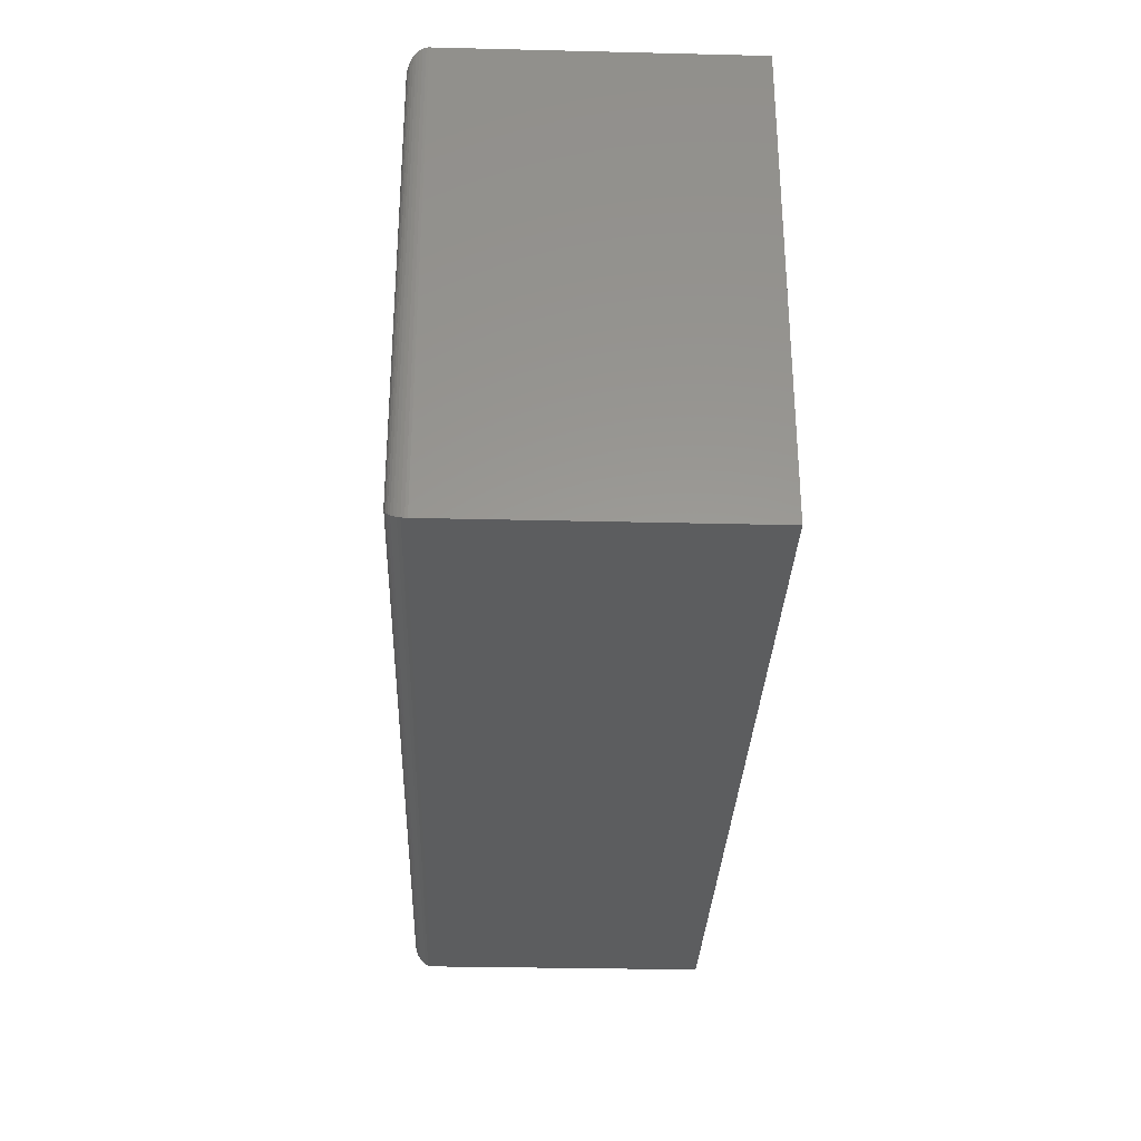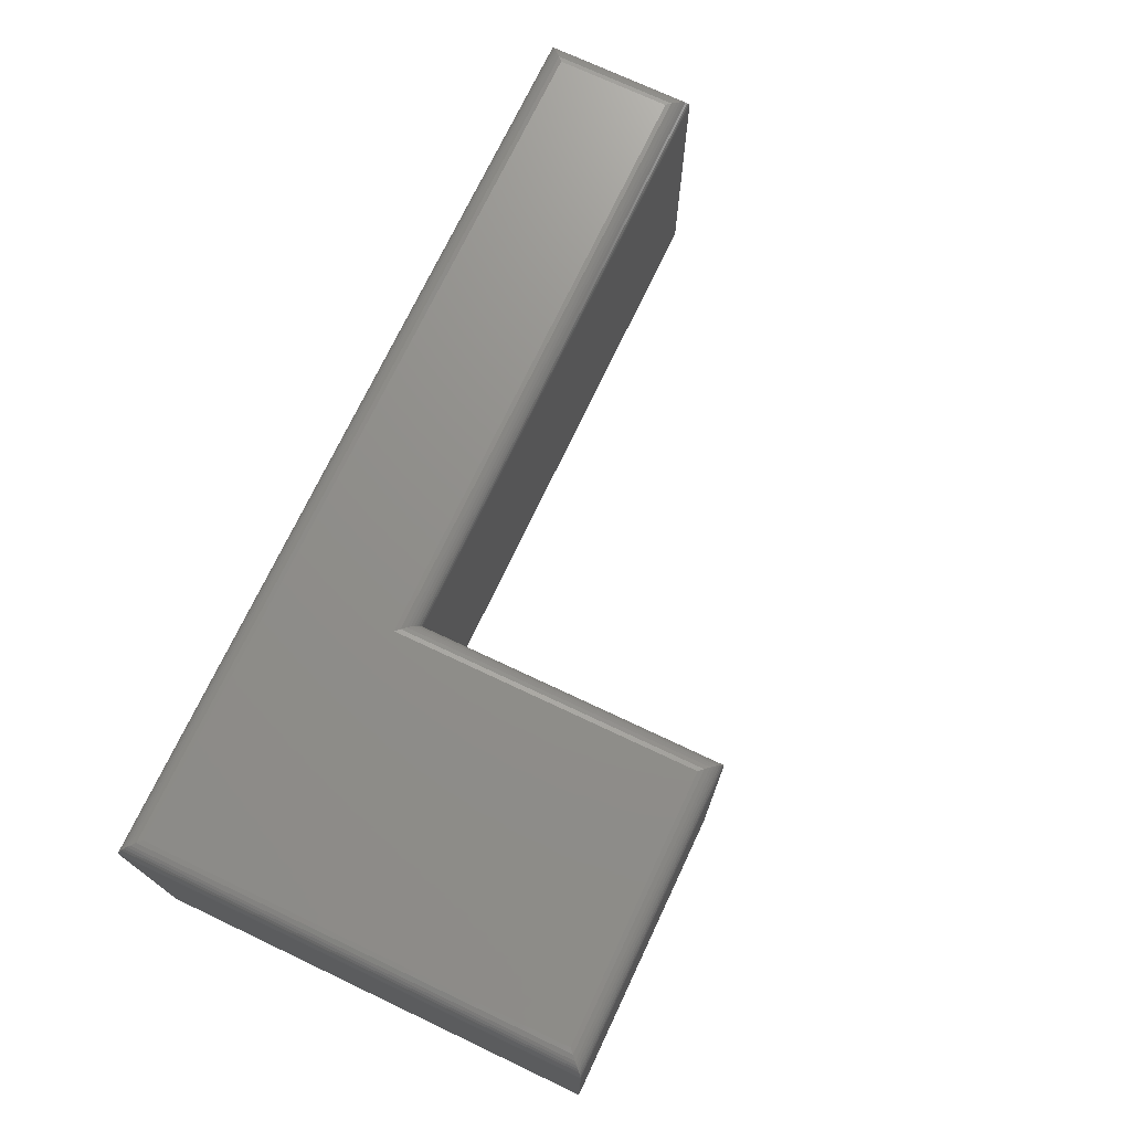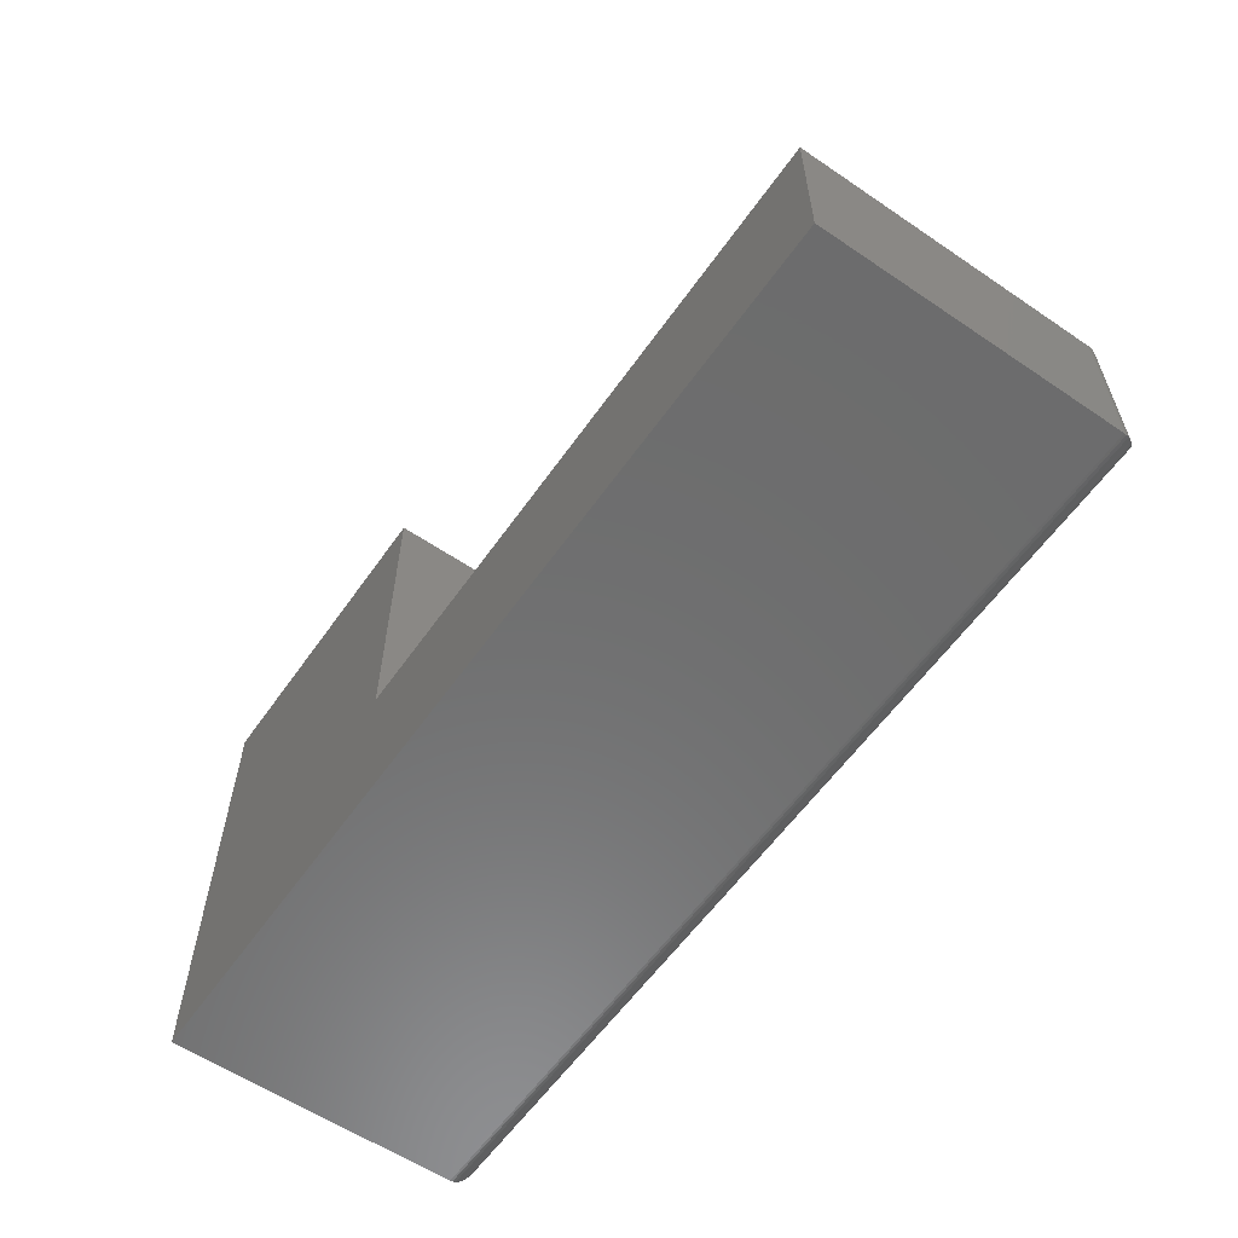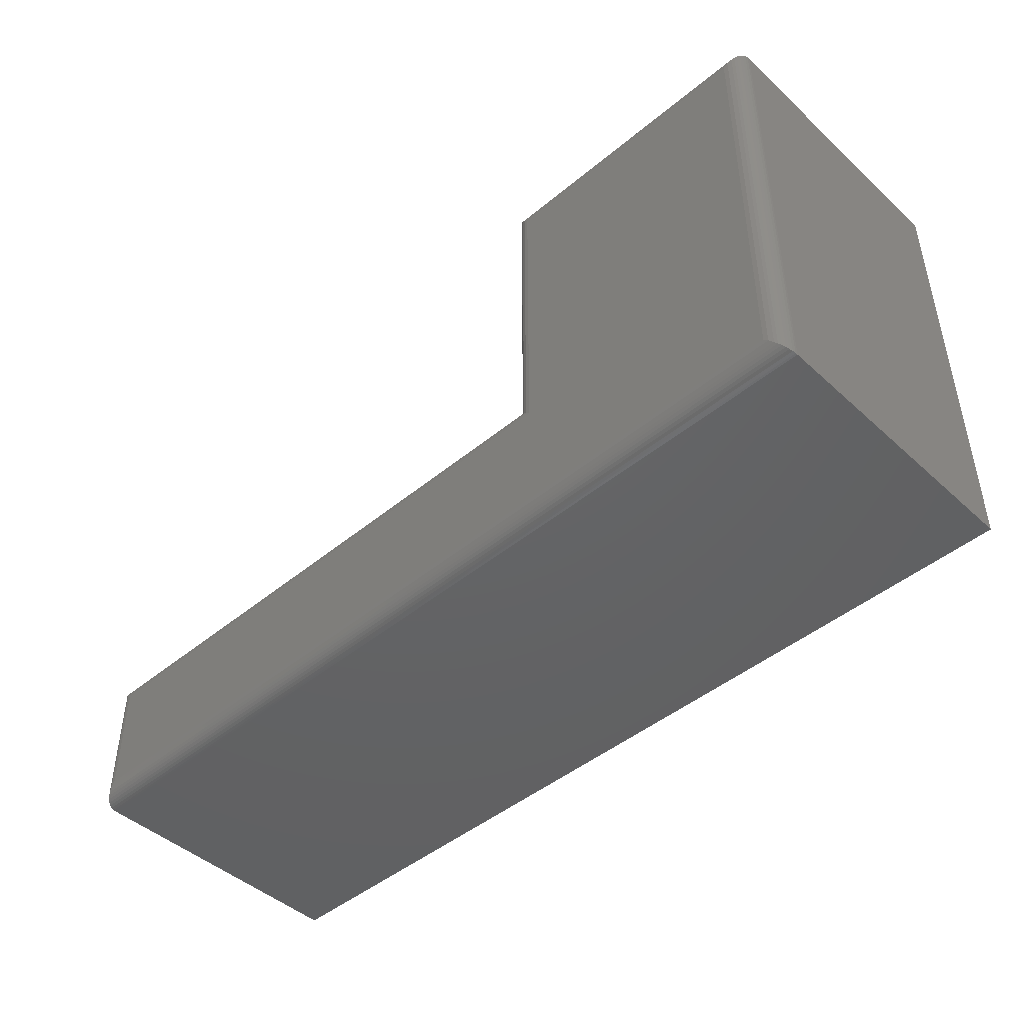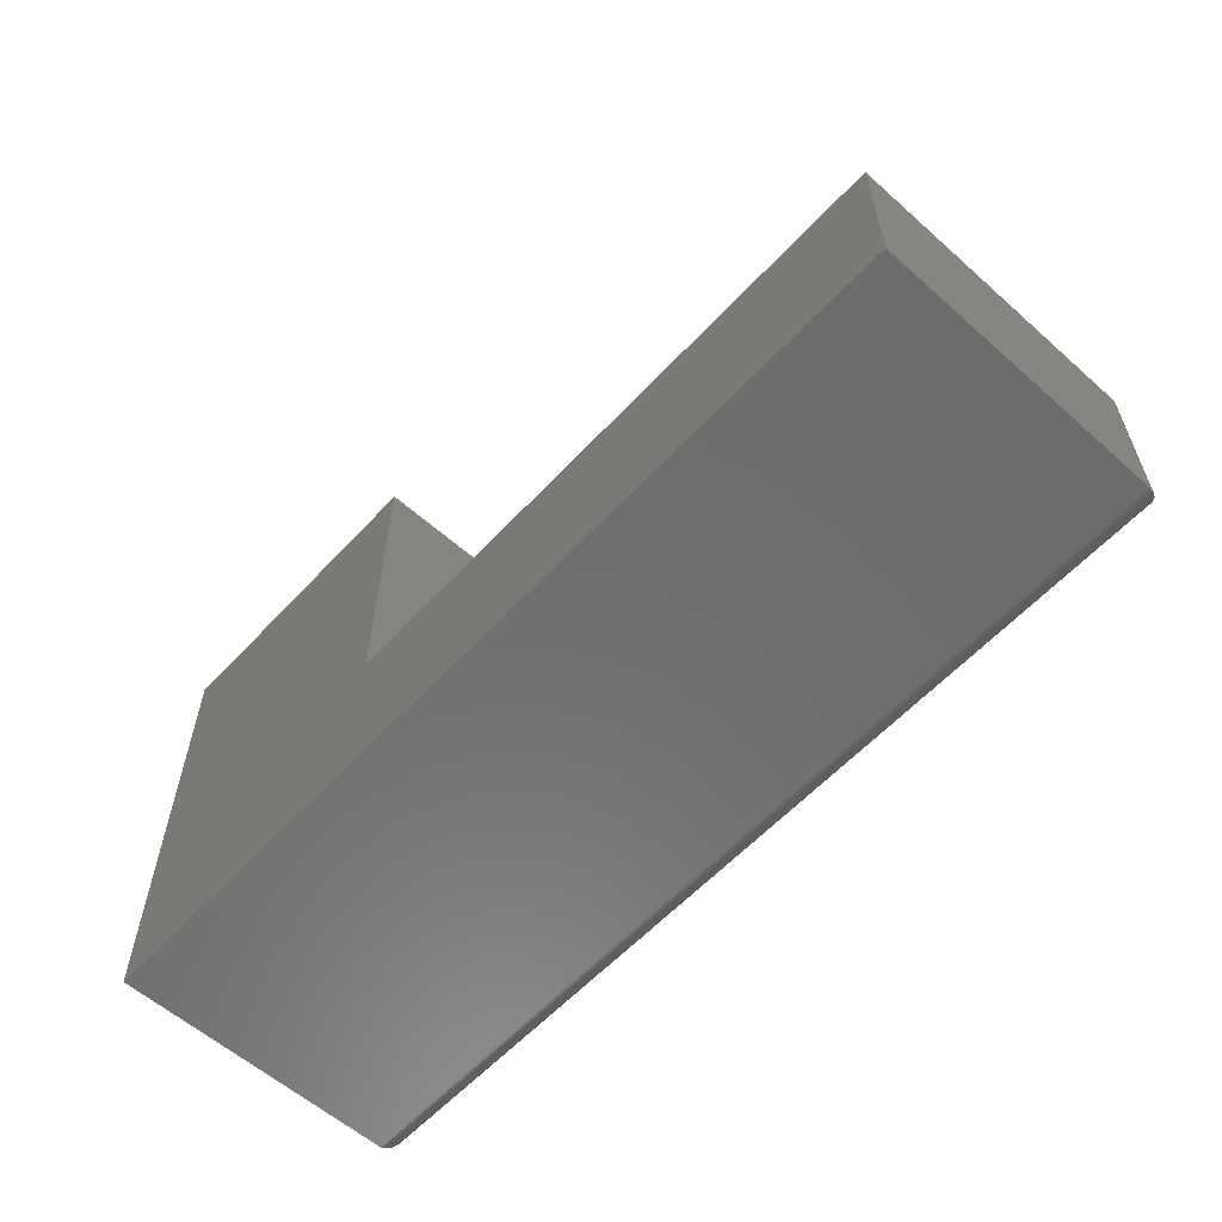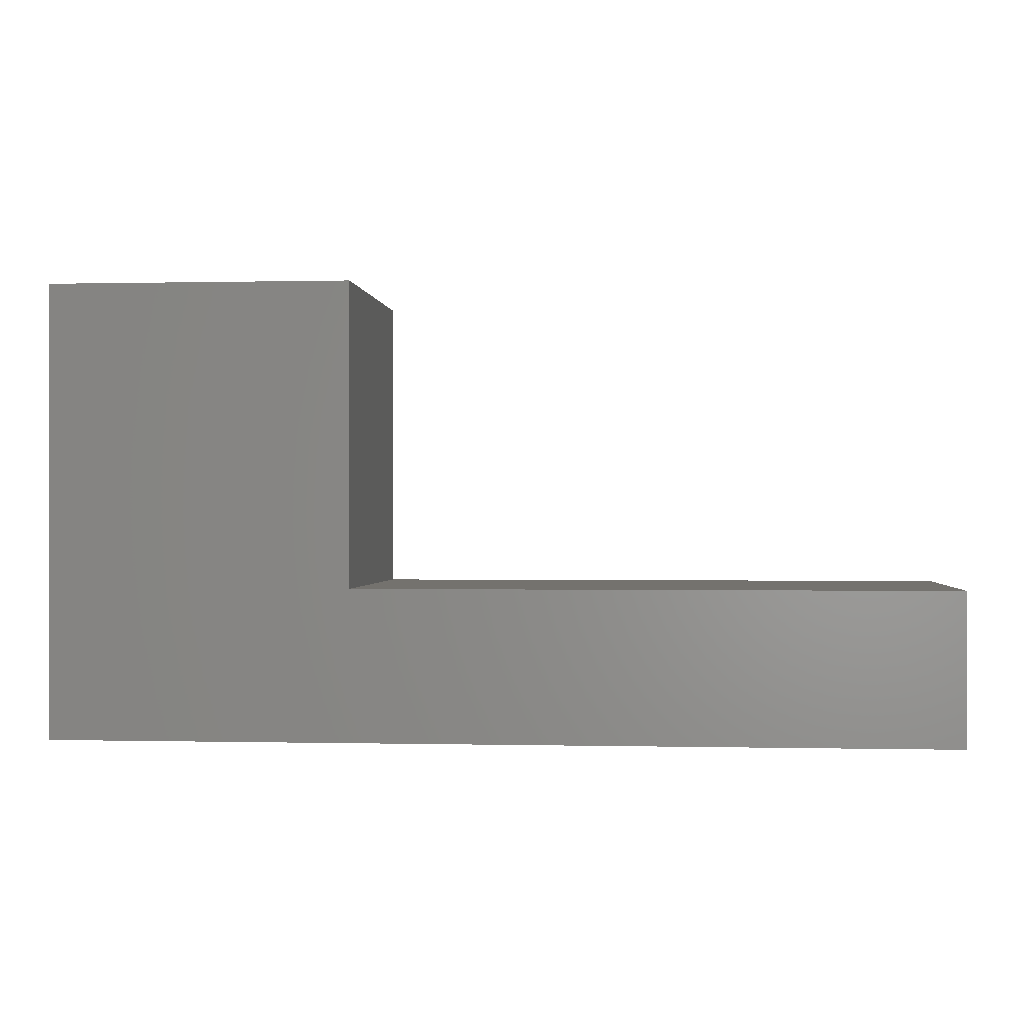
<metadata>
{"format":"stl","ext":"stl","renderer":"f3d","projection":"perspective","resolution":1024,"background":"white","views":[{"elev":-30.8,"azim":-92.0,"up":"+Z"},{"elev":72.7,"azim":-64.7,"up":"+Y"},{"elev":-58.9,"azim":55.1,"up":"+Z"},{"elev":-45.4,"azim":-136.3,"up":"+Z"},{"elev":-59.0,"azim":47.6,"up":"+Z"},{"elev":-0.1,"azim":5.2,"up":"+Z"}]}
</metadata>
<code>
# stl→obj: 66 verts, 128 faces
v 0.237 0 0.3633
v 0.237 0 0.1107
v 0.01562 0 0.3633
v 0.01562 0 0.01562
v 0.7344 0 0.1107
v 0.7344 0 0.01562
v 2.32e-17 -0.25 0.3789
v 2.32e-17 -0.01562 0.3789
v 0 -0.25 0
v 0 -0.01562 0
v 0.2526 -0.25 0.3789
v 0.2526 -0.01562 0.3789
v 0.2526 -0.25 0.1263
v 0.2526 -0.01562 0.1263
v 0.75 -0.25 0.1263
v 0.75 -0.01562 0.1263
v 0.75 -0.01562 -4.592e-17
v 0.75 -0.25 -4.592e-17
v 0.01195 -0.0004375 0.367
v 0.2407 -0.0004375 0.367
v 0.008436 -0.001752 0.3705
v 0.2442 -0.001752 0.3705
v 0.006313 -0.003078 0.3726
v 0.2463 -0.003078 0.3726
v 0.004419 -0.004736 0.3745
v 0.2482 -0.004736 0.3745
v 0.002811 -0.006684 0.3761
v 0.2498 -0.006684 0.3761
v 0.001535 -0.008871 0.3774
v 0.0001198 -0.01369 0.3788
v 0.2525 -0.01369 0.3788
v 0.0006303 -0.01123 0.3783
v 0.252 -0.01123 0.3783
v 0.2511 -0.008871 0.3774
v 0.2407 -0.0004375 0.1144
v 0.2442 -0.001752 0.1179
v 0.2463 -0.003078 0.12
v 0.2482 -0.004736 0.1219
v 0.2498 -0.006684 0.1235
v 0.2525 -0.01369 0.1262
v 0.252 -0.01123 0.1257
v 0.2511 -0.008871 0.1248
v 0.738 -0.0004375 0.1144
v 0.7416 -0.001752 0.1179
v 0.7437 -0.003078 0.12
v 0.7456 -0.004736 0.1219
v 0.7472 -0.006684 0.1235
v 0.7499 -0.01369 0.1262
v 0.7494 -0.01123 0.1257
v 0.7485 -0.008871 0.1248
v 0.738 -0.0004375 0.01195
v 0.7416 -0.001752 0.008436
v 0.7437 -0.003078 0.006313
v 0.7456 -0.004736 0.004419
v 0.7472 -0.006684 0.002811
v 0.7499 -0.01369 0.0001198
v 0.7494 -0.01123 0.0006303
v 0.7485 -0.008871 0.001535
v 0.01195 -0.0004375 0.01195
v 0.008436 -0.001752 0.008436
v 0.006313 -0.003078 0.006313
v 0.004419 -0.004736 0.004419
v 0.002811 -0.006684 0.002811
v 0.0001198 -0.01369 0.0001198
v 0.0006303 -0.01123 0.0006303
v 0.001535 -0.008871 0.001535
f 1 2 3
f 3 2 4
f 2 5 4
f 4 5 6
f 7 8 9
f 9 8 10
f 11 12 7
f 7 12 8
f 13 14 11
f 11 14 12
f 15 16 13
f 13 16 14
f 17 16 18
f 18 16 15
f 9 10 18
f 18 10 17
f 1 19 20
f 1 3 19
f 20 19 21
f 20 21 22
f 22 21 23
f 22 23 24
f 24 23 25
f 24 25 26
f 26 25 27
f 26 27 28
f 28 27 29
f 8 12 30
f 30 12 31
f 30 31 32
f 32 31 33
f 32 33 29
f 29 33 34
f 29 34 28
f 2 20 35
f 2 1 20
f 35 20 22
f 35 22 36
f 36 22 24
f 36 24 37
f 37 24 26
f 37 26 38
f 38 26 28
f 38 28 39
f 39 28 34
f 12 14 31
f 31 14 40
f 31 40 33
f 33 40 41
f 33 41 34
f 34 41 42
f 34 42 39
f 5 35 43
f 5 2 35
f 43 35 36
f 43 36 44
f 44 36 37
f 44 37 45
f 45 37 38
f 45 38 46
f 46 38 39
f 46 39 47
f 47 39 42
f 14 16 40
f 40 16 48
f 40 48 41
f 41 48 49
f 41 49 42
f 42 49 50
f 42 50 47
f 6 43 51
f 6 5 43
f 51 43 44
f 51 44 52
f 52 44 45
f 52 45 53
f 53 45 46
f 53 46 54
f 54 46 47
f 54 47 55
f 55 47 50
f 16 17 48
f 48 17 56
f 48 56 49
f 49 56 57
f 49 57 50
f 50 57 58
f 50 58 55
f 4 51 59
f 4 6 51
f 59 51 52
f 59 52 60
f 60 52 53
f 60 53 61
f 61 53 54
f 61 54 62
f 62 54 55
f 62 55 63
f 63 55 58
f 17 10 56
f 56 10 64
f 56 64 57
f 57 64 65
f 57 65 58
f 58 65 66
f 58 66 63
f 3 59 19
f 3 4 59
f 19 59 60
f 19 60 21
f 21 60 61
f 21 61 23
f 23 61 62
f 23 62 25
f 25 62 63
f 25 63 27
f 27 63 66
f 10 8 64
f 64 8 30
f 64 30 65
f 65 30 32
f 65 32 66
f 66 32 29
f 66 29 27
f 11 7 13
f 13 7 9
f 13 9 15
f 15 9 18

</code>
